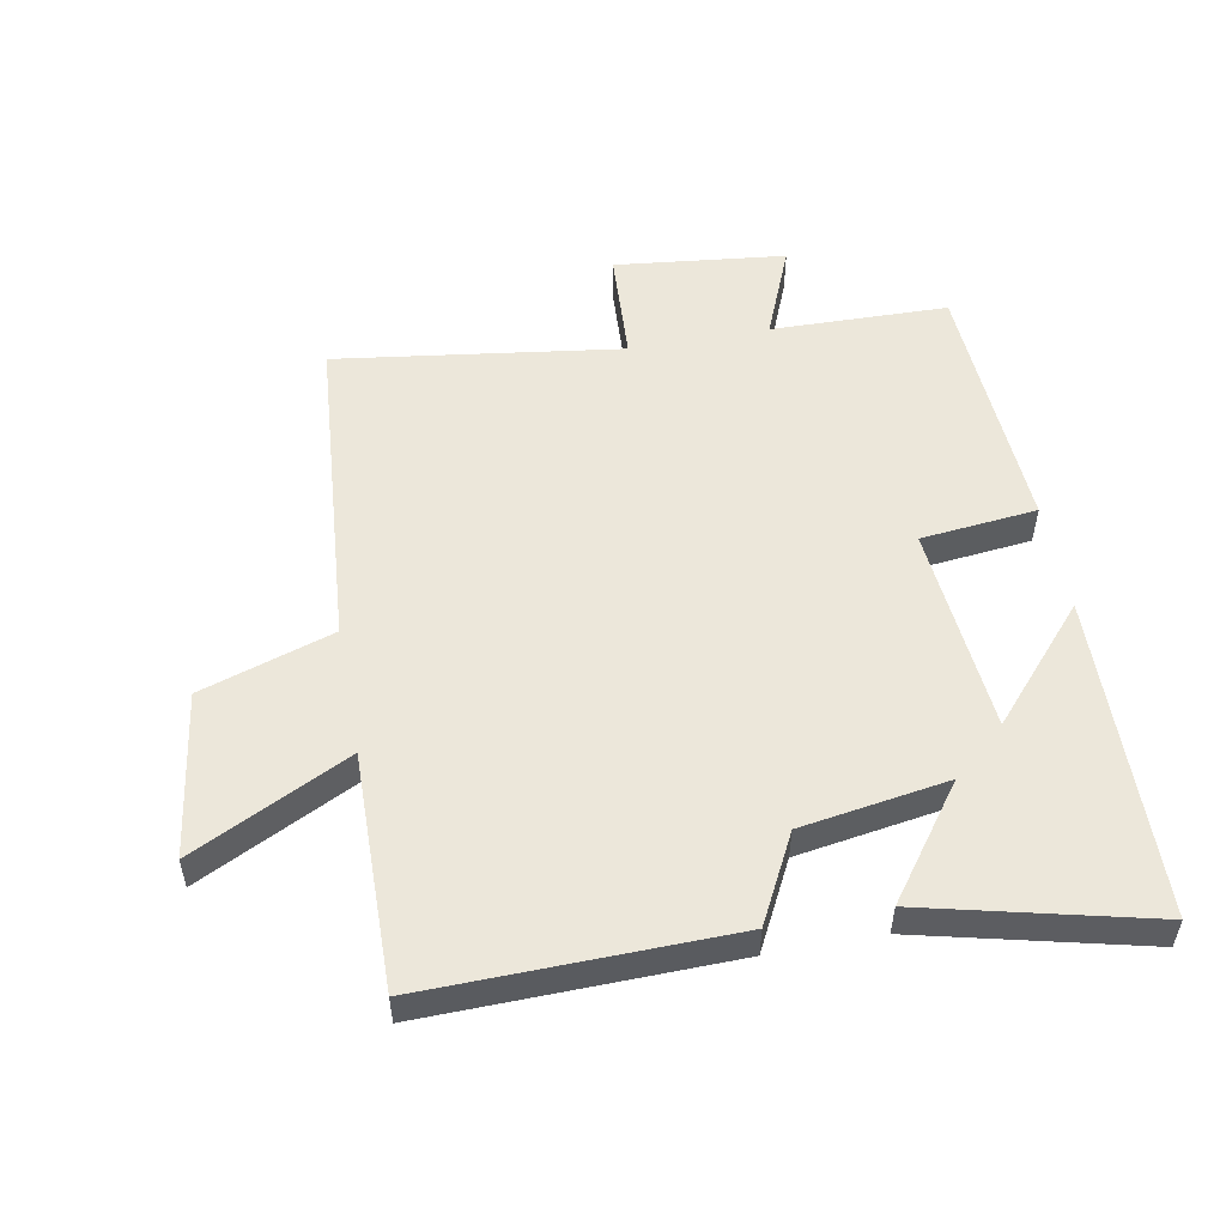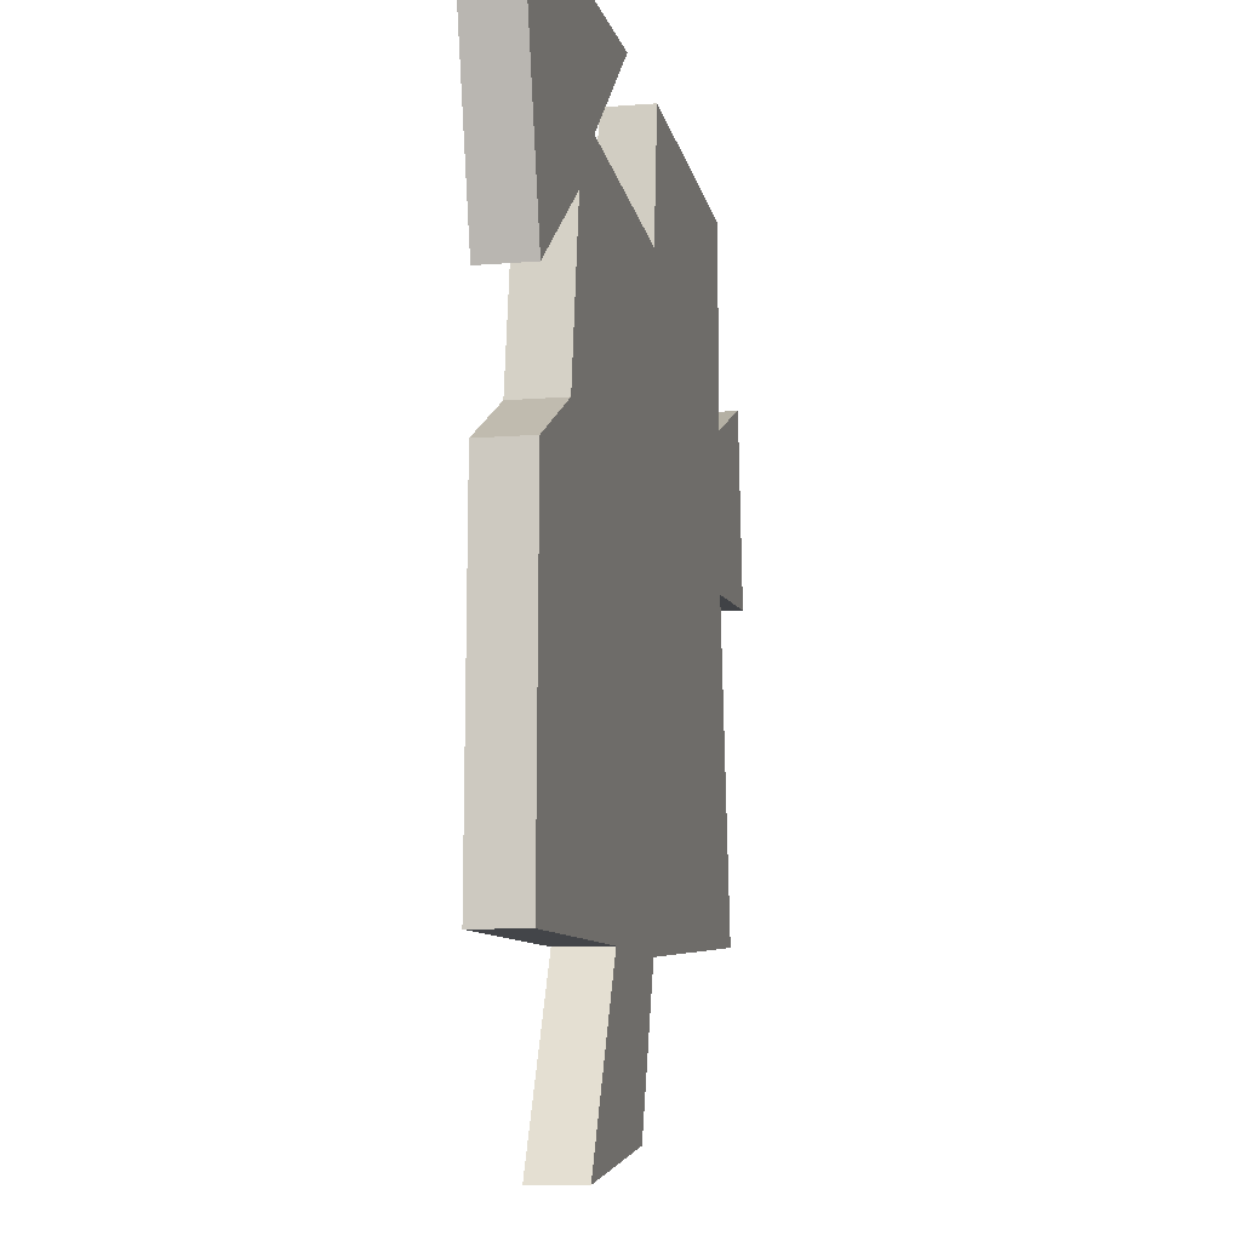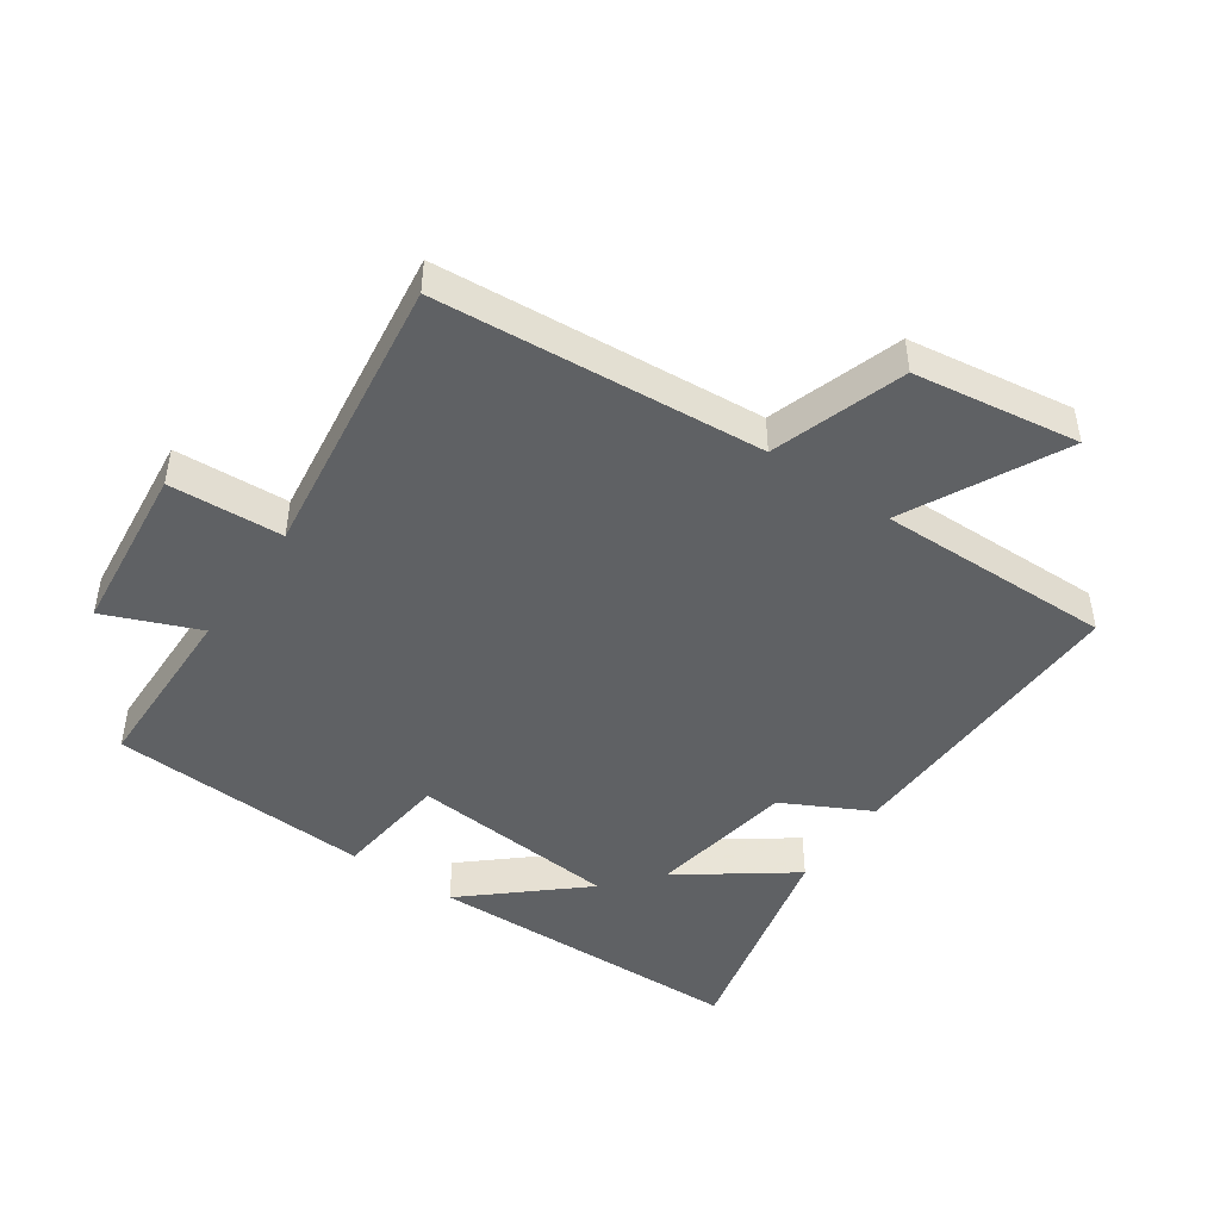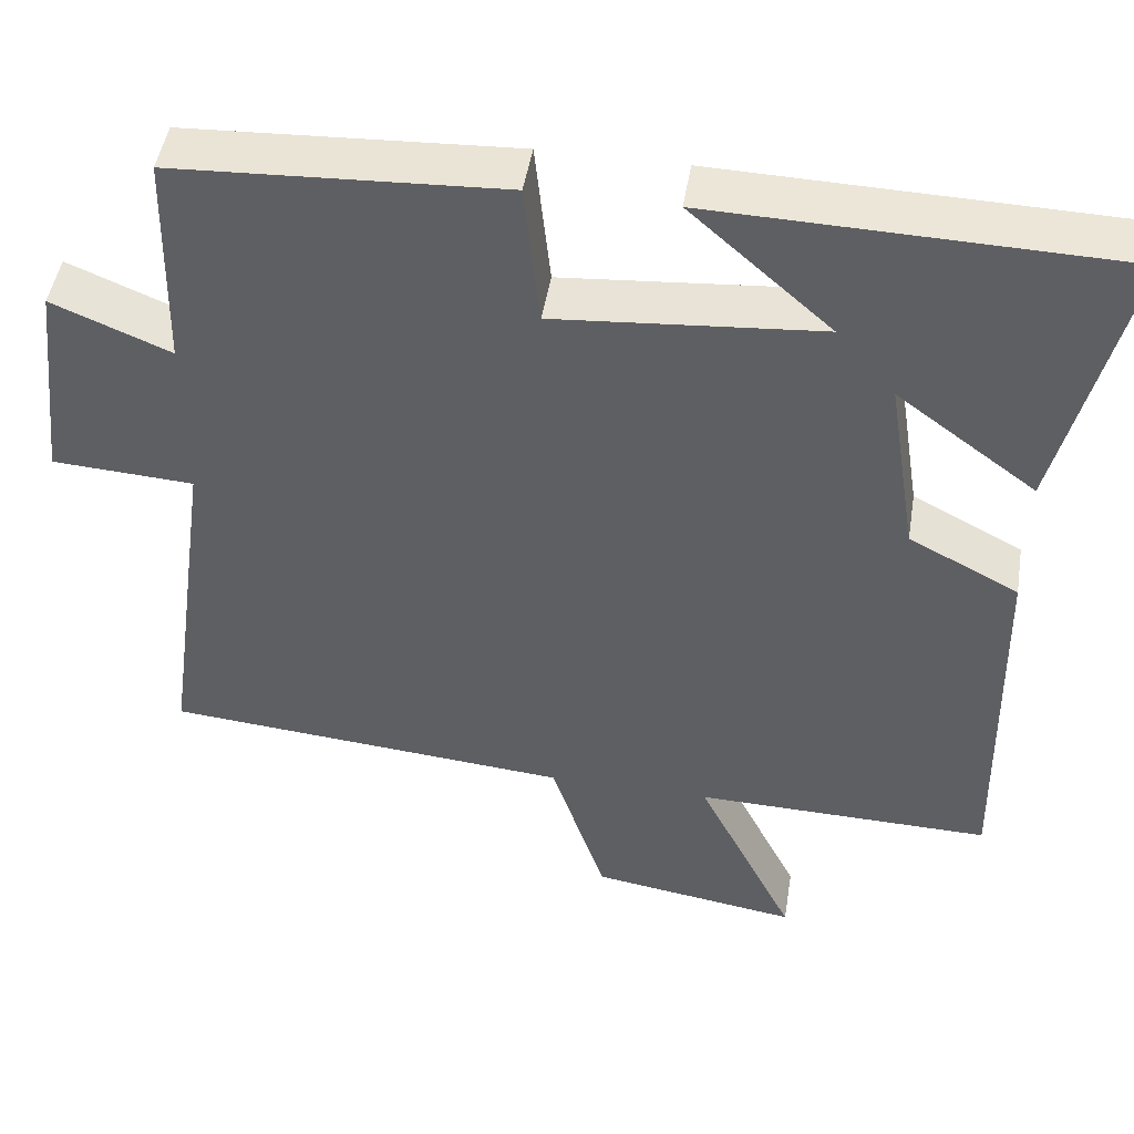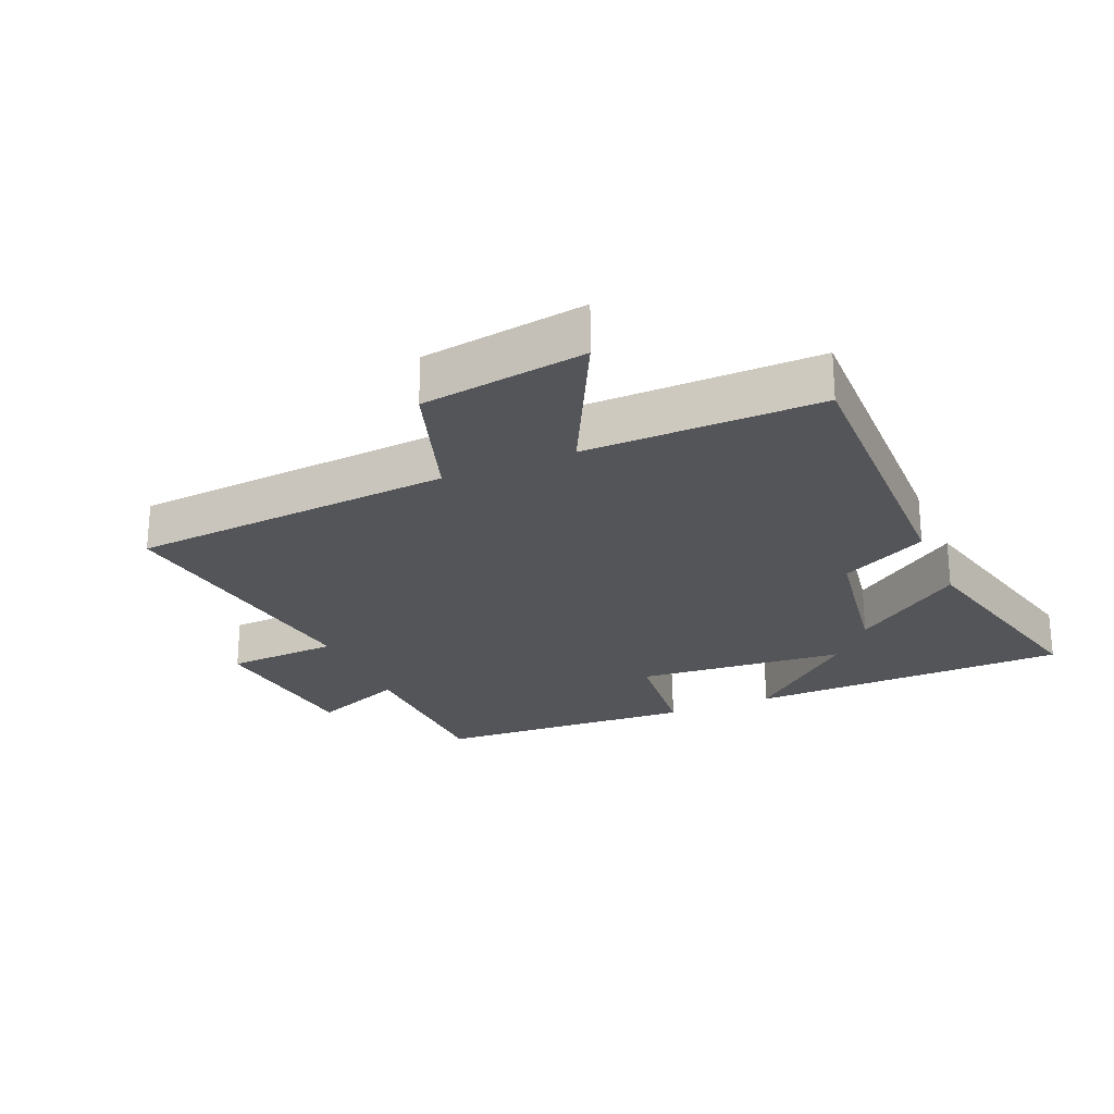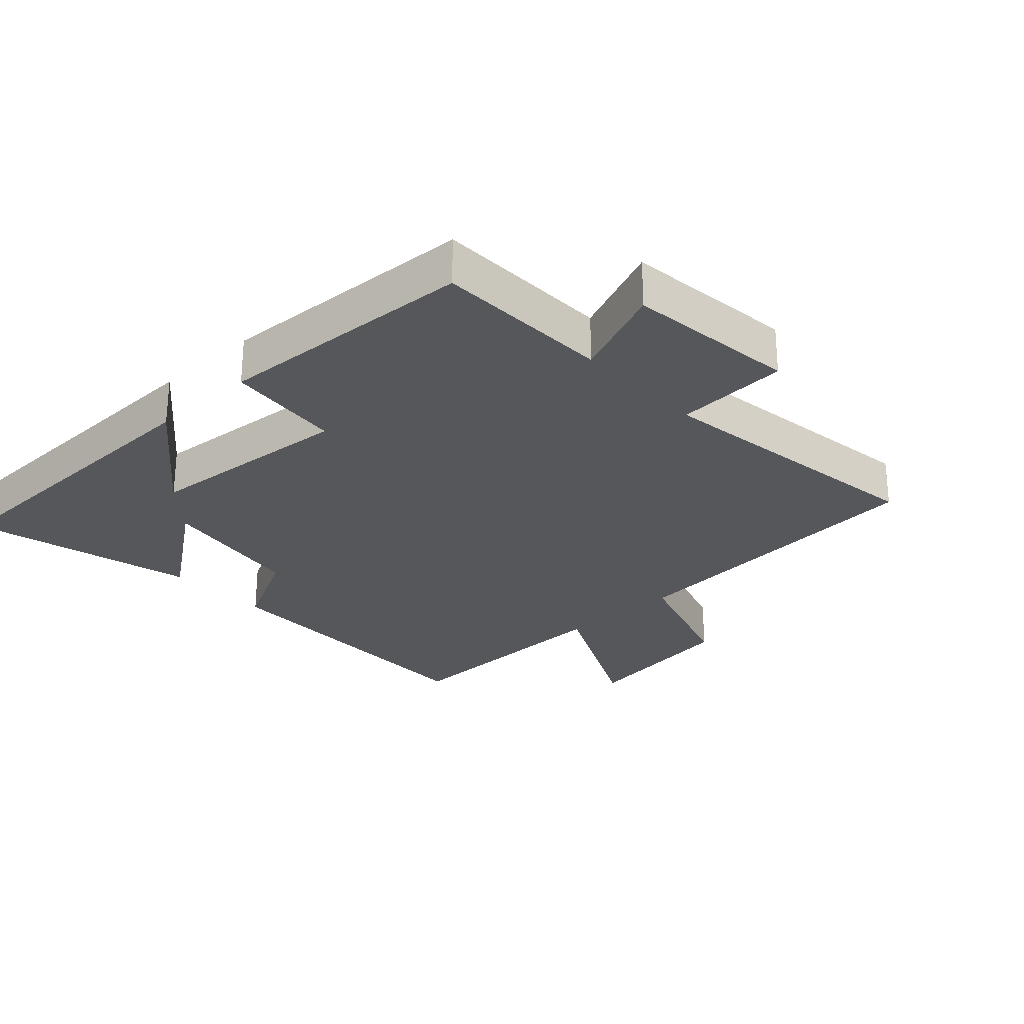
<metadata>
{"format":"obj","ext":"obj","renderer":"f3d","projection":"perspective","resolution":1024,"background":"white","views":[{"elev":53.2,"azim":-100.6,"up":"+Y"},{"elev":-9.7,"azim":-78.2,"up":"+Z"},{"elev":-46.2,"azim":145.2,"up":"+Y"},{"elev":47.4,"azim":-170.8,"up":"+Z"},{"elev":-24.3,"azim":-156.9,"up":"+Y"},{"elev":-26.9,"azim":42.9,"up":"+Y"}]}
</metadata>
<code>
v -0.509 0.07 -0.506
v -0.5 0.07 -0.034
v -0.365 0.07 0.036
v -0.329 0.07 0.264
v -0.5 0.07 0.138
v -0.585 0.07 0.488
v -0.084 0.07 0.5
v -0.257 0.07 0.347
v 0.069 0.07 0.319
v 0.088 0.07 0.5
v 0.494 0.07 0.478
v 0.5 0.07 0.202
v 0.646 0.07 0.262
v 0.676 0.07 -0.004
v 0.5 0.07 -0.014
v 0.562 0.07 -0.459
v 0.058 0.07 -0.5
v -0.009 0.07 -0.706
v -0.265 0.07 -0.744
v -0.144 0.07 -0.5
v -0.509 0 -0.506
v -0.5 0 -0.034
v -0.365 0 0.036
v -0.329 0 0.264
v -0.5 0 0.138
v -0.585 0 0.488
v -0.084 0 0.5
v -0.257 0 0.347
v 0.069 0 0.319
v 0.088 0 0.5
v 0.494 0 0.478
v 0.5 0 0.202
v 0.646 0 0.262
v 0.676 0 -0.004
v 0.5 0 -0.014
v 0.562 0 -0.459
v 0.058 0 -0.5
v -0.009 0 -0.706
v -0.265 0 -0.744
v -0.144 0 -0.5
f 17 18 19 20
f 15 16 17 20
f 1 2 3
f 20 1 3
f 15 20 3
f 12 13 14 15
f 11 12 15
f 10 11 15
f 9 10 15
f 15 3 4
f 9 15 4
f 8 9 4
f 5 6 7 8
f 4 5 8
f 40 39 38 37
f 40 37 36 35
f 23 22 21
f 23 21 40
f 23 40 35
f 35 34 33 32
f 35 32 31
f 35 31 30
f 35 30 29
f 24 23 35
f 24 35 29
f 24 29 28
f 28 27 26 25
f 28 25 24
f 1 21 22 2
f 2 22 23 3
f 3 23 24 4
f 4 24 25 5
f 5 25 26 6
f 6 26 27 7
f 7 27 28 8
f 8 28 29 9
f 9 29 30 10
f 10 30 31 11
f 11 31 32 12
f 12 32 33 13
f 13 33 34 14
f 14 34 35 15
f 15 35 36 16
f 16 36 37 17
f 17 37 38 18
f 18 38 39 19
f 19 39 40 20
f 20 40 21 1

</code>
